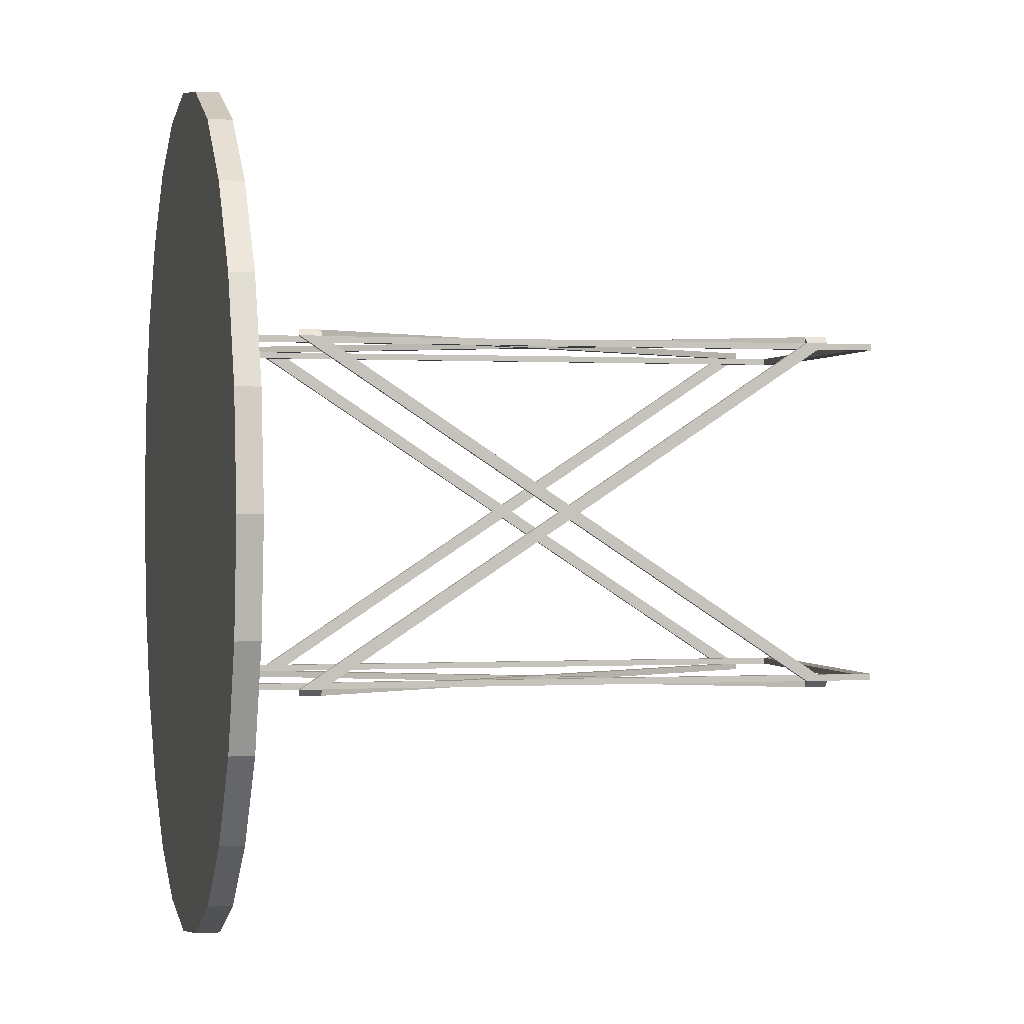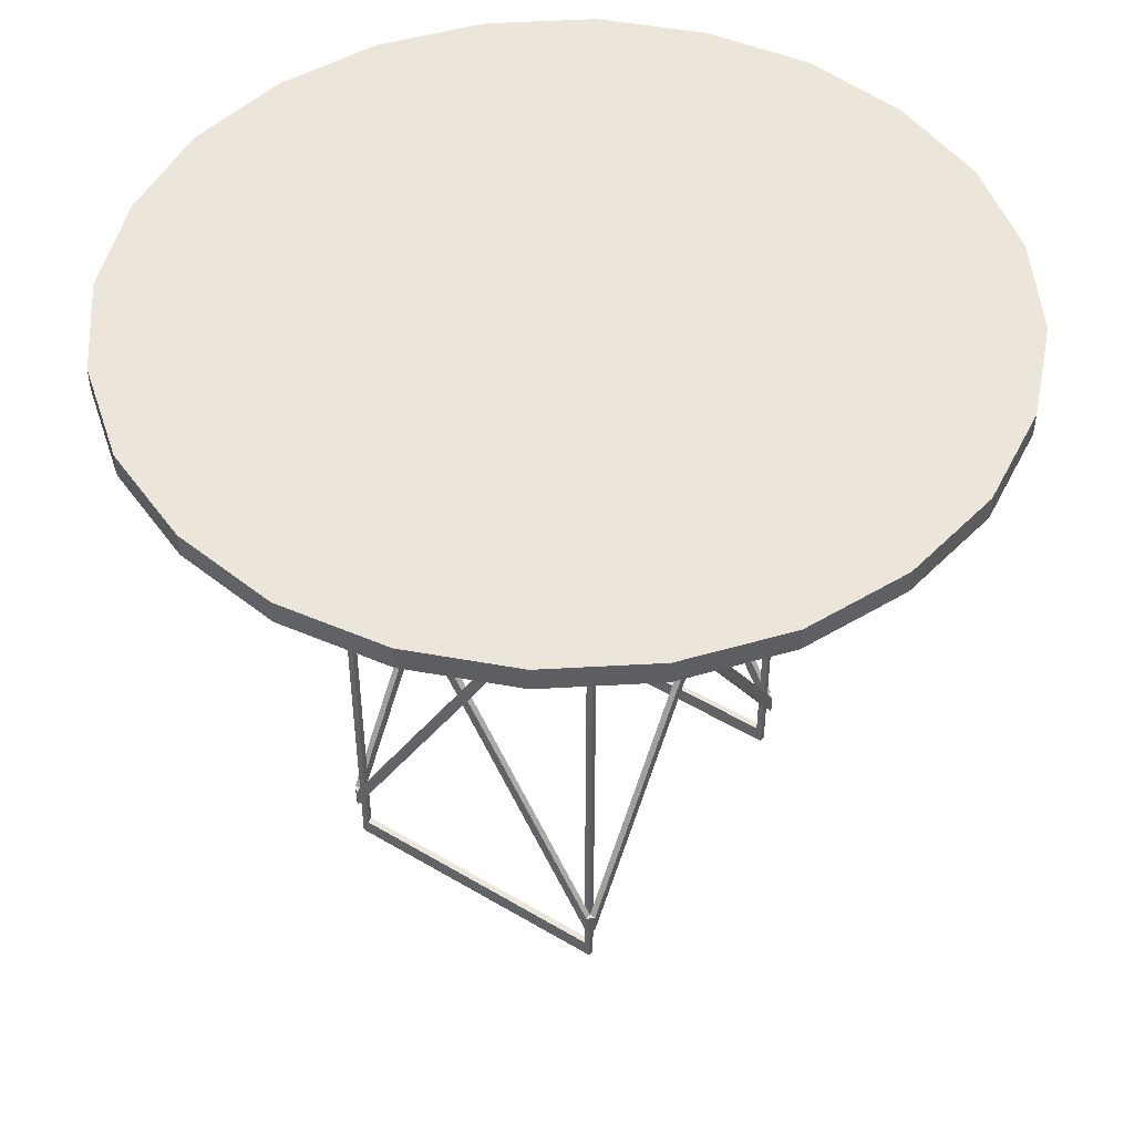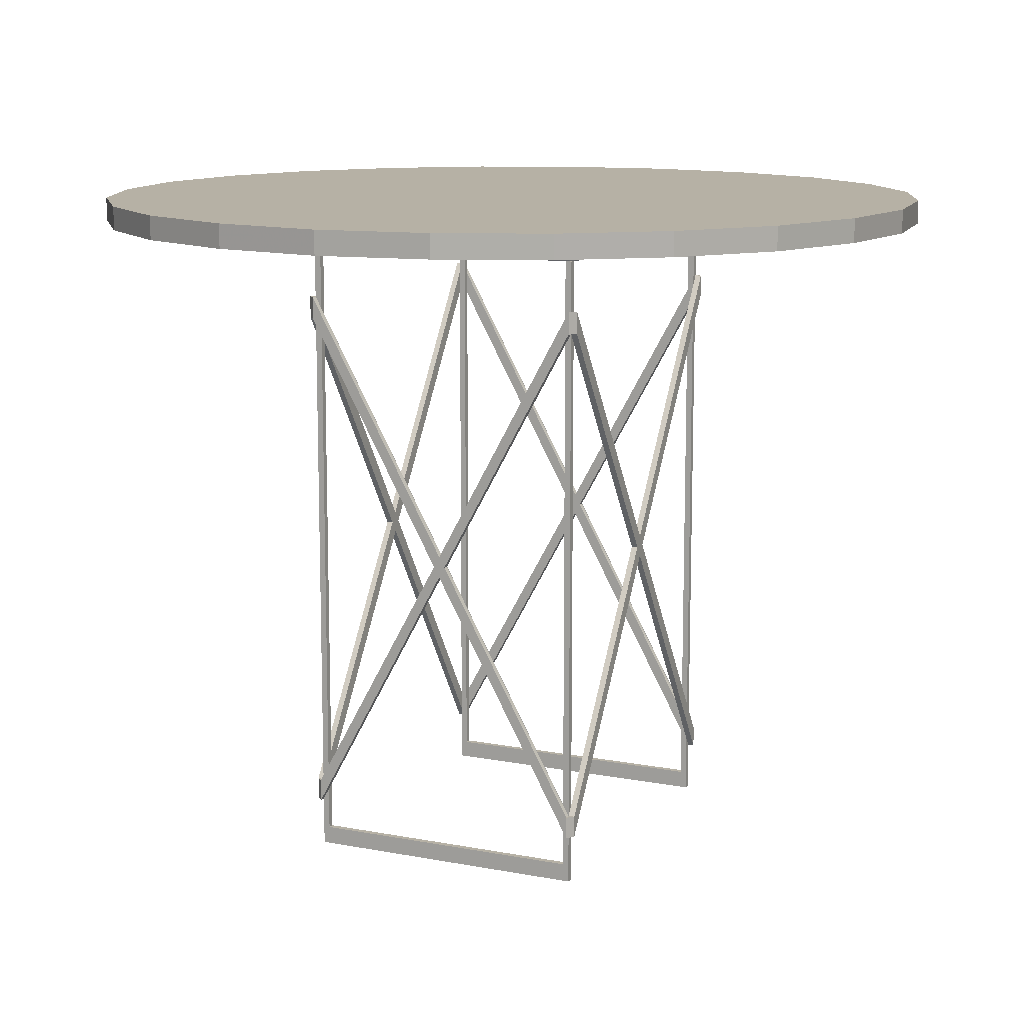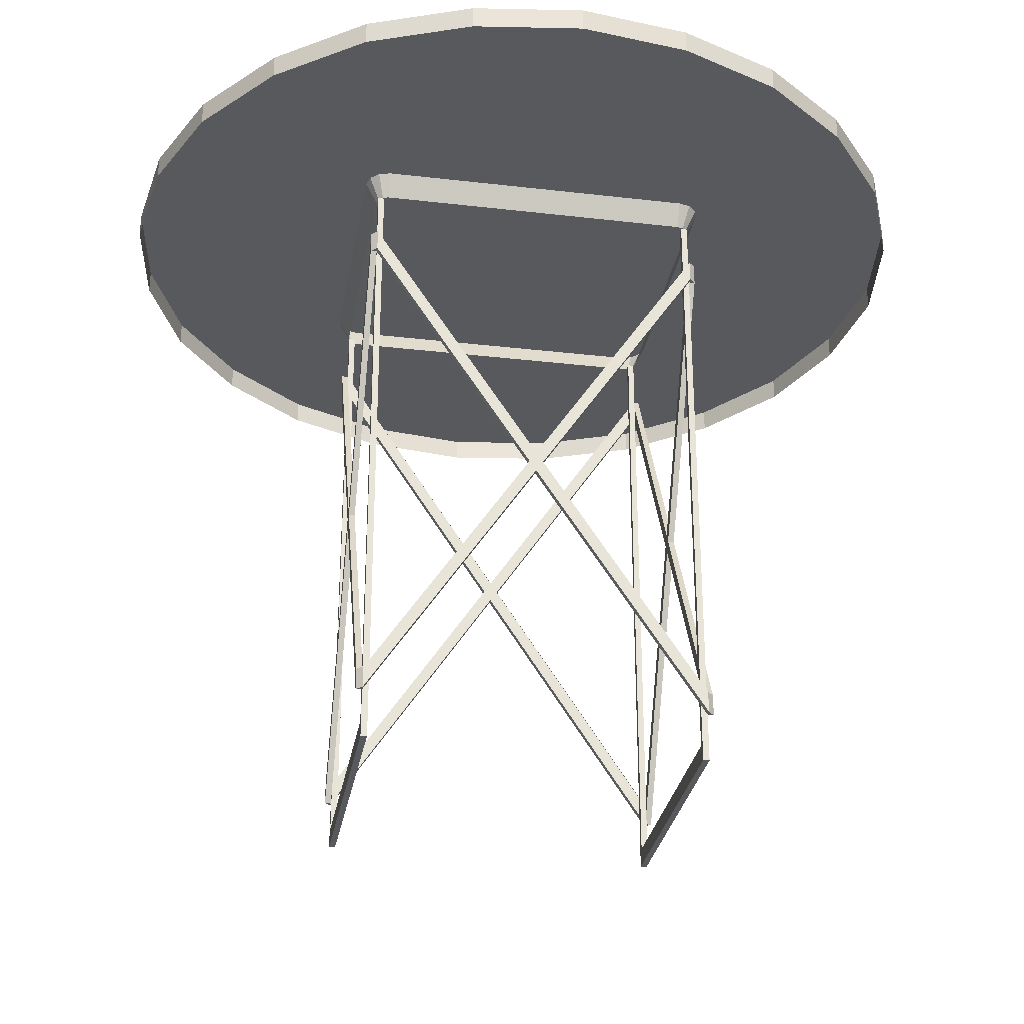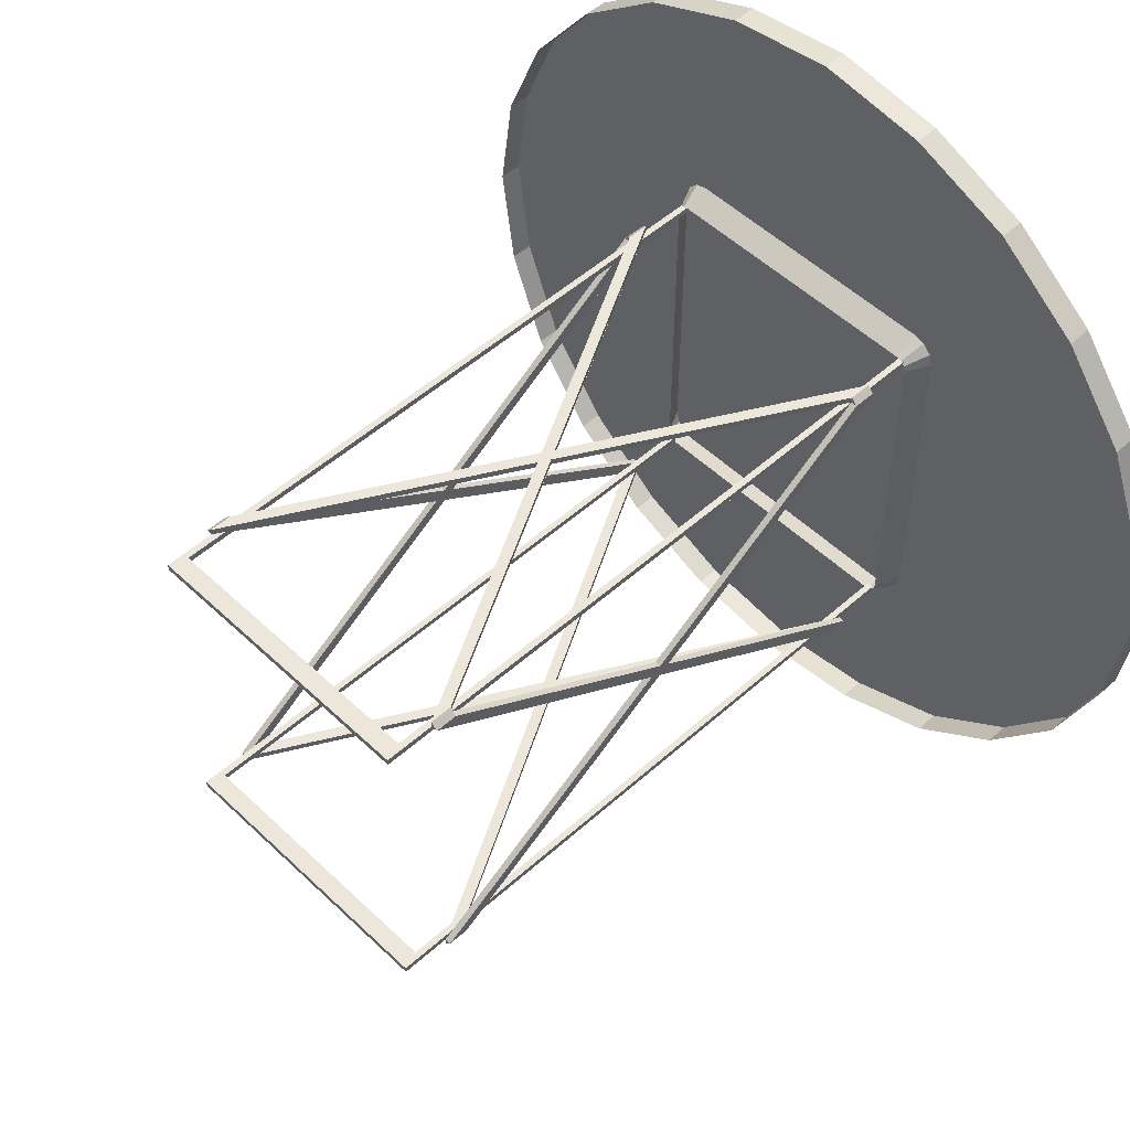
<metadata>
{"format":"obj","ext":"obj","renderer":"f3d","projection":"perspective","resolution":1024,"background":"white","views":[{"elev":0.2,"azim":-103.4,"up":"+Z"},{"elev":47.5,"azim":-146.1,"up":"+Y"},{"elev":12.0,"azim":24.9,"up":"+Y"},{"elev":-29.6,"azim":-99.7,"up":"+Y"},{"elev":51.6,"azim":45.9,"up":"+Z"}]}
</metadata>
<code>
v -0.1935 0.281 -0.189
v -0.1935 0.281 0.1927
v -0.1795 0.253 -0.189
v -0.1795 0.253 0.1927
v 0.1811 0.281 -0.189
v 0.1672 0.253 -0.189
v 0.1811 0.281 0.1927
v 0.1672 0.253 0.1927
v -0.1897 0.281 -0.203
v -0.1776 0.253 -0.196
v -0.1725 0.253 -0.2012
v -0.1795 0.281 -0.2133
v -0.1655 0.253 -0.203
v -0.1655 0.281 -0.217
v 0.1531 0.281 -0.217
v 0.1532 0.253 -0.203
v 0.1602 0.253 -0.2012
v 0.1672 0.281 -0.2133
v 0.1653 0.253 -0.196
v 0.1774 0.281 -0.203
v -0.1897 0.281 0.2068
v -0.1776 0.253 0.1998
v -0.1725 0.253 0.2048
v -0.1795 0.281 0.217
v -0.1655 0.253 0.2068
v -0.1655 0.281 0.2207
v 0.1531 0.281 0.2207
v 0.1532 0.253 0.2068
v 0.1602 0.253 0.2048
v 0.1672 0.281 0.217
v 0.1653 0.253 0.1998
v 0.1774 0.281 0.2068
v 0.4795 0.3091 0.132
v 0.4301 0.3091 0.254
v 0.4976 0.3091 0.001877
v 0.3494 0.3091 0.3579
v 0.2455 0.3091 0.4386
v 0.1235 0.3091 0.488
v -0.006598 0.3091 0.5061
v -0.1367 0.3091 0.488
v -0.2587 0.3091 0.4386
v -0.3626 0.3091 0.3579
v -0.4433 0.3091 0.253
v -0.4927 0.3091 0.132
v -0.5108 0.3091 0.001877
v -0.4927 0.3091 -0.1282
v -0.4433 0.3091 -0.2502
v -0.3626 0.3091 -0.3541
v -0.2577 0.3091 -0.4348
v -0.1367 0.3091 -0.4842
v -0.006598 0.3091 -0.5024
v 0.1235 0.3091 -0.4842
v 0.2455 0.3091 -0.4348
v 0.3494 0.3091 -0.3541
v 0.4301 0.3091 -0.2502
v 0.4795 0.3091 -0.1282
v -0.006598 0.281 0.5061
v -0.1367 0.281 0.488
v -0.2587 0.281 0.4386
v -0.3626 0.281 0.3579
v -0.4433 0.281 0.253
v -0.4927 0.281 0.132
v -0.5108 0.281 0.001877
v -0.4927 0.281 -0.1282
v -0.4433 0.281 -0.2502
v -0.3626 0.281 -0.3541
v -0.2577 0.281 -0.4348
v -0.1367 0.281 -0.4842
v -0.006598 0.281 -0.5024
v 0.1235 0.281 -0.4842
v 0.2455 0.281 -0.4348
v 0.3494 0.281 -0.3541
v 0.4301 0.281 -0.2502
v 0.4795 0.281 -0.1282
v 0.4976 0.281 0.001877
v 0.4795 0.281 0.132
v 0.4301 0.281 0.254
v 0.3494 0.281 0.3579
v 0.2455 0.281 0.4386
v 0.1235 0.281 0.488
v 0.1638 -0.4462 -0.2017
v 0.1638 -0.4464 -0.2092
v 0.1713 -0.4462 -0.2017
v 0.1713 -0.4205 -0.2017
v 0.1638 -0.4205 -0.2092
v 0.1638 -0.4205 -0.2018
v 0.1638 0.1688 -0.2092
v 0.1713 0.1688 -0.2017
v 0.1638 0.1688 -0.2017
v 0.1638 0.1949 -0.2017
v 0.1713 0.1949 -0.2017
v 0.1638 0.1949 -0.2092
v -0.1761 -0.4462 -0.2017
v -0.1835 -0.4462 -0.2017
v -0.1761 -0.4464 -0.2092
v -0.1835 -0.4205 -0.2017
v -0.1761 -0.4205 -0.2092
v -0.1761 -0.4205 -0.2018
v -0.1761 0.1688 -0.2092
v -0.1761 0.1688 -0.2017
v -0.1835 0.1688 -0.2017
v -0.1761 0.1949 -0.2017
v -0.1761 0.1949 -0.2092
v -0.1835 0.1949 -0.2017
v 0.1638 -0.4462 0.2054
v 0.1713 -0.4462 0.2054
v 0.1638 -0.4464 0.213
v 0.1713 -0.4205 0.2054
v 0.1638 -0.4205 0.213
v 0.1638 -0.4205 0.2055
v 0.1638 0.1688 0.213
v 0.1638 0.1688 0.2054
v 0.1713 0.1688 0.2054
v 0.1638 0.1949 0.2054
v 0.1638 0.1949 0.213
v 0.1713 0.1949 0.2054
v -0.1761 -0.4462 0.2054
v -0.1761 -0.4464 0.213
v -0.1835 -0.4462 0.2054
v -0.1835 -0.4205 0.2054
v -0.1761 -0.4205 0.213
v -0.1761 -0.4205 0.2055
v -0.1761 0.1688 0.213
v -0.1835 0.1688 0.2054
v -0.1761 0.1688 0.2054
v -0.1761 0.1949 0.2054
v -0.1835 0.1949 0.2054
v -0.1761 0.1949 0.213
v 0.1713 -0.4461 -0.2017
v 0.1713 -0.138 0.001877
v 0.1638 -0.4461 -0.2017
v 0.1638 -0.138 0.001877
v 0.1713 -0.1257 0.0101
v 0.1638 -0.1257 0.0101
v 0.1713 -0.1132 0.001877
v 0.1638 -0.1132 0.001877
v 0.1713 -0.1257 -0.006345
v 0.1713 -0.4212 -0.2017
v 0.1638 -0.1257 -0.006345
v 0.1638 -0.4212 -0.2017
v 0.1638 -0.4205 0.2054
v 0.1713 -0.4213 0.2054
v 0.1638 -0.4213 0.2054
v -0.1835 -0.4461 -0.2017
v -0.1761 -0.4461 -0.2017
v -0.1835 -0.138 0.001877
v -0.1761 -0.138 0.001877
v -0.1835 -0.1257 0.0101
v -0.1761 -0.1257 0.0101
v -0.1835 -0.1132 0.001877
v -0.1761 -0.1132 0.001877
v -0.1835 -0.1257 -0.006345
v -0.1761 -0.1257 -0.006345
v -0.1835 -0.4212 -0.2017
v -0.1761 -0.4212 -0.2017
v -0.1761 -0.4205 0.2054
v -0.1835 -0.4213 0.2054
v -0.1761 -0.4213 0.2054
v -0.006113 -0.1133 -0.2092
v -0.006113 -0.1133 -0.2018
v -0.01301 -0.1258 -0.2092
v -0.01301 -0.1258 -0.2018
v -0.006113 -0.1382 -0.2092
v -0.1761 -0.4464 -0.2018
v -0.006113 -0.1382 -0.2018
v 0.0006973 -0.1258 -0.2092
v 0.1638 0.1698 -0.2092
v 0.0006973 -0.1258 -0.2018
v 0.1638 0.1698 -0.2017
v 0.1638 -0.4464 -0.2018
v 0.1638 -0.4214 -0.2092
v 0.1638 -0.4214 -0.2018
v -0.006113 -0.1133 0.213
v -0.006113 -0.1133 0.2055
v -0.01301 -0.1258 0.213
v -0.01301 -0.1258 0.2055
v -0.1761 -0.4464 0.2055
v -0.006113 -0.1382 0.213
v -0.006113 -0.1382 0.2055
v 0.0006973 -0.1258 0.213
v 0.1638 0.1698 0.213
v 0.0006973 -0.1258 0.2055
v 0.1638 0.1698 0.2054
v 0.1638 -0.4464 0.2055
v 0.1638 -0.4214 0.213
v 0.1638 -0.4214 0.2055
v 0.1563 0.253 -0.1943
v 0.1563 0.253 -0.2017
v 0.1563 -0.4837 -0.1943
v 0.1563 -0.4837 -0.2018
v -0.1686 -0.4837 -0.1943
v -0.1686 -0.4837 -0.2018
v -0.1686 0.253 -0.1943
v -0.1686 0.253 -0.2017
v -0.1761 0.253 -0.1943
v -0.1761 0.253 -0.2017
v -0.1761 -0.5047 -0.1943
v -0.1761 -0.5047 -0.2018
v 0.1638 -0.5047 -0.1943
v 0.1638 -0.5047 -0.2018
v 0.1638 0.253 -0.1943
v 0.1638 0.253 -0.2017
v 0.1563 0.253 0.198
v 0.1563 -0.4837 0.198
v 0.1563 0.253 0.2054
v 0.1563 -0.4837 0.2055
v -0.1686 -0.4837 0.198
v -0.1686 -0.4837 0.2055
v -0.1686 0.253 0.198
v -0.1686 0.253 0.2054
v -0.1761 0.253 0.198
v -0.1761 -0.5047 0.198
v -0.1761 0.253 0.2054
v -0.1761 -0.5047 0.2055
v 0.1638 -0.5047 0.198
v 0.1638 -0.5047 0.2055
v 0.1638 0.253 0.198
v 0.1638 0.253 0.2054
f 1 2 3
f 4 3 2
f 5 6 7
f 8 7 6
f 1 3 9
f 10 9 3
f 11 12 10
f 9 10 12
f 13 14 11
f 12 11 14
f 15 14 16
f 13 16 14
f 17 18 16
f 15 16 18
f 19 20 17
f 18 17 20
f 19 6 20
f 5 20 6
f 2 21 4
f 22 4 21
f 23 22 24
f 21 24 22
f 25 23 26
f 24 26 23
f 27 28 26
f 25 26 28
f 29 28 30
f 27 30 28
f 31 29 32
f 30 32 29
f 31 32 8
f 7 8 32
f 7 32 5
f 30 5 32
f 30 27 5
f 26 5 27
f 26 24 5
f 21 5 24
f 21 2 5
f 1 5 2
f 1 9 5
f 12 5 9
f 12 14 5
f 15 5 14
f 15 18 5
f 20 5 18
f 33 34 35
f 36 35 34
f 36 37 35
f 38 35 37
f 38 39 35
f 40 35 39
f 40 41 35
f 42 35 41
f 42 43 35
f 44 35 43
f 44 45 35
f 46 35 45
f 46 47 35
f 48 35 47
f 48 49 35
f 50 35 49
f 50 51 35
f 52 35 51
f 52 53 35
f 54 35 53
f 54 55 35
f 56 35 55
f 39 57 40
f 58 40 57
f 40 58 41
f 59 41 58
f 41 59 42
f 60 42 59
f 42 60 43
f 61 43 60
f 43 61 44
f 62 44 61
f 44 62 45
f 63 45 62
f 45 63 46
f 64 46 63
f 46 64 47
f 65 47 64
f 47 65 48
f 66 48 65
f 48 66 49
f 67 49 66
f 49 67 50
f 68 50 67
f 50 68 51
f 69 51 68
f 51 69 52
f 70 52 69
f 52 70 53
f 71 53 70
f 53 71 54
f 72 54 71
f 54 72 55
f 73 55 72
f 55 73 56
f 74 56 73
f 56 74 35
f 75 35 74
f 35 75 33
f 76 33 75
f 33 76 34
f 77 34 76
f 34 77 36
f 78 36 77
f 36 78 37
f 79 37 78
f 37 79 38
f 80 38 79
f 38 80 39
f 57 39 80
f 1 3 2
f 4 2 3
f 5 7 6
f 8 6 7
f 1 9 3
f 10 3 9
f 11 10 12
f 9 12 10
f 13 11 14
f 12 14 11
f 15 16 14
f 13 14 16
f 17 16 18
f 15 18 16
f 19 17 20
f 18 20 17
f 19 20 6
f 5 6 20
f 2 4 21
f 22 21 4
f 23 24 22
f 21 22 24
f 25 26 23
f 24 23 26
f 27 26 28
f 25 28 26
f 29 30 28
f 27 28 30
f 31 32 29
f 30 29 32
f 31 8 32
f 7 32 8
f 7 5 32
f 30 32 5
f 30 5 27
f 26 27 5
f 26 5 24
f 21 24 5
f 21 5 2
f 1 2 5
f 1 5 9
f 12 9 5
f 12 5 14
f 15 14 5
f 15 5 18
f 20 18 5
f 33 35 34
f 36 34 35
f 36 35 37
f 38 37 35
f 38 35 39
f 40 39 35
f 40 35 41
f 42 41 35
f 42 35 43
f 44 43 35
f 44 35 45
f 46 45 35
f 46 35 47
f 48 47 35
f 48 35 49
f 50 49 35
f 50 35 51
f 52 51 35
f 52 35 53
f 54 53 35
f 54 35 55
f 56 55 35
f 39 40 57
f 58 57 40
f 40 41 58
f 59 58 41
f 41 42 59
f 60 59 42
f 42 43 60
f 61 60 43
f 43 44 61
f 62 61 44
f 44 45 62
f 63 62 45
f 45 46 63
f 64 63 46
f 46 47 64
f 65 64 47
f 47 48 65
f 66 65 48
f 48 49 66
f 67 66 49
f 49 50 67
f 68 67 50
f 50 51 68
f 69 68 51
f 51 52 69
f 70 69 52
f 52 53 70
f 71 70 53
f 53 54 71
f 72 71 54
f 54 55 72
f 73 72 55
f 55 56 73
f 74 73 56
f 56 35 74
f 75 74 35
f 35 33 75
f 76 75 33
f 33 34 76
f 77 76 34
f 34 36 77
f 78 77 36
f 36 37 78
f 79 78 37
f 37 38 79
f 80 79 38
f 38 39 80
f 57 80 39
f 81 82 83
f 84 83 85
f 82 85 83
f 86 84 85
f 87 88 89
f 90 91 92
f 87 92 88
f 91 88 92
f 93 94 95
f 96 97 94
f 95 94 97
f 98 97 96
f 99 100 101
f 102 103 104
f 99 101 103
f 104 103 101
f 105 106 107
f 108 109 106
f 107 106 109
f 110 109 108
f 111 112 113
f 114 115 116
f 111 113 115
f 116 115 113
f 117 118 119
f 120 119 121
f 118 121 119
f 122 120 121
f 123 124 125
f 126 127 128
f 123 128 124
f 127 124 128
f 129 130 131
f 132 131 130
f 133 113 134
f 112 134 113
f 116 135 114
f 136 114 135
f 137 138 139
f 140 139 138
f 91 90 108
f 141 108 90
f 106 105 88
f 89 88 105
f 135 116 133
f 113 133 116
f 138 137 129
f 130 129 137
f 142 106 91
f 88 91 106
f 136 134 114
f 112 114 134
f 140 131 139
f 132 139 131
f 143 90 105
f 89 105 90
f 144 145 146
f 147 146 145
f 148 149 124
f 125 124 149
f 127 126 150
f 151 150 126
f 152 153 154
f 155 154 153
f 104 120 102
f 156 102 120
f 119 101 117
f 100 117 101
f 150 148 127
f 124 127 148
f 154 144 152
f 146 152 144
f 157 104 119
f 101 119 104
f 151 126 149
f 125 149 126
f 155 153 145
f 147 145 153
f 158 117 102
f 100 102 117
f 92 159 90
f 160 90 159
f 161 97 162
f 98 162 97
f 95 163 164
f 165 164 163
f 166 167 168
f 169 168 167
f 82 170 99
f 100 99 170
f 103 102 171
f 172 171 102
f 95 97 163
f 161 163 97
f 87 166 92
f 159 92 166
f 103 85 99
f 82 99 85
f 164 165 98
f 162 98 165
f 89 90 168
f 160 168 90
f 102 100 86
f 170 86 100
f 115 114 173
f 174 173 114
f 175 176 121
f 122 121 176
f 118 177 178
f 179 178 177
f 180 181 182
f 183 182 181
f 107 123 184
f 125 184 123
f 128 185 126
f 186 126 185
f 118 178 121
f 175 121 178
f 111 115 180
f 173 180 115
f 128 123 109
f 107 109 123
f 177 122 179
f 176 179 122
f 112 182 114
f 174 114 182
f 126 110 125
f 184 125 110
f 187 188 189
f 190 189 188
f 189 190 191
f 192 191 190
f 191 192 193
f 194 193 192
f 195 196 197
f 198 197 196
f 197 198 199
f 200 199 198
f 199 200 201
f 202 201 200
f 195 197 193
f 191 193 197
f 197 199 191
f 189 191 199
f 199 201 189
f 187 189 201
f 196 194 198
f 192 198 194
f 198 192 200
f 190 200 192
f 200 190 202
f 188 202 190
f 203 204 205
f 206 205 204
f 204 207 206
f 208 206 207
f 207 209 208
f 210 208 209
f 211 212 213
f 214 213 212
f 212 215 214
f 216 214 215
f 215 217 216
f 218 216 217
f 211 209 212
f 207 212 209
f 212 207 215
f 204 215 207
f 215 204 217
f 203 217 204
f 213 214 210
f 208 210 214
f 214 216 208
f 206 208 216
f 216 218 206
f 205 206 218
f 217 203 205
f 205 218 217
f 210 209 211
f 211 213 210
f 188 187 201
f 201 202 188
f 195 193 194
f 194 196 195
f 106 142 91
f 91 108 106
f 181 180 182
f 182 183 181
f 180 173 174
f 174 182 180
f 112 111 180
f 180 182 112
f 176 175 178
f 178 179 176
f 104 157 119
f 119 120 104
f 167 166 168
f 168 169 167
f 160 159 166
f 166 168 160
f 166 87 89
f 89 168 166
f 163 161 162
f 162 165 163
f 145 144 154
f 154 155 145
f 152 146 147
f 147 153 152
f 149 148 150
f 150 151 149
f 138 129 131
f 131 140 138
f 132 130 137
f 137 139 132
f 135 133 134
f 134 136 135

</code>
